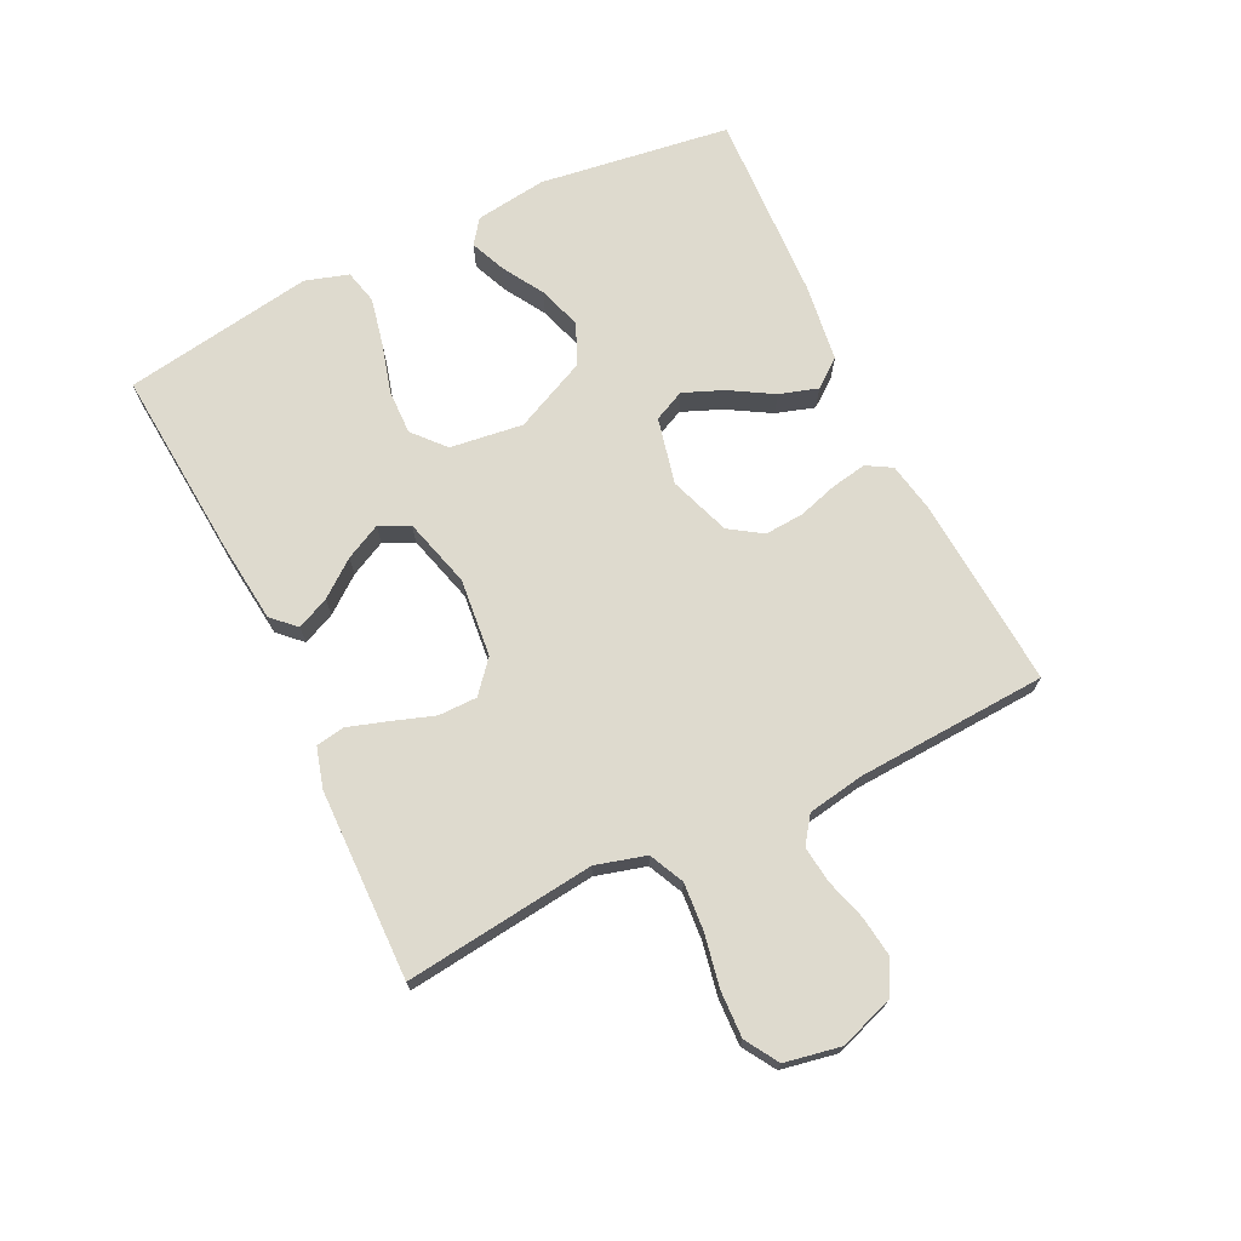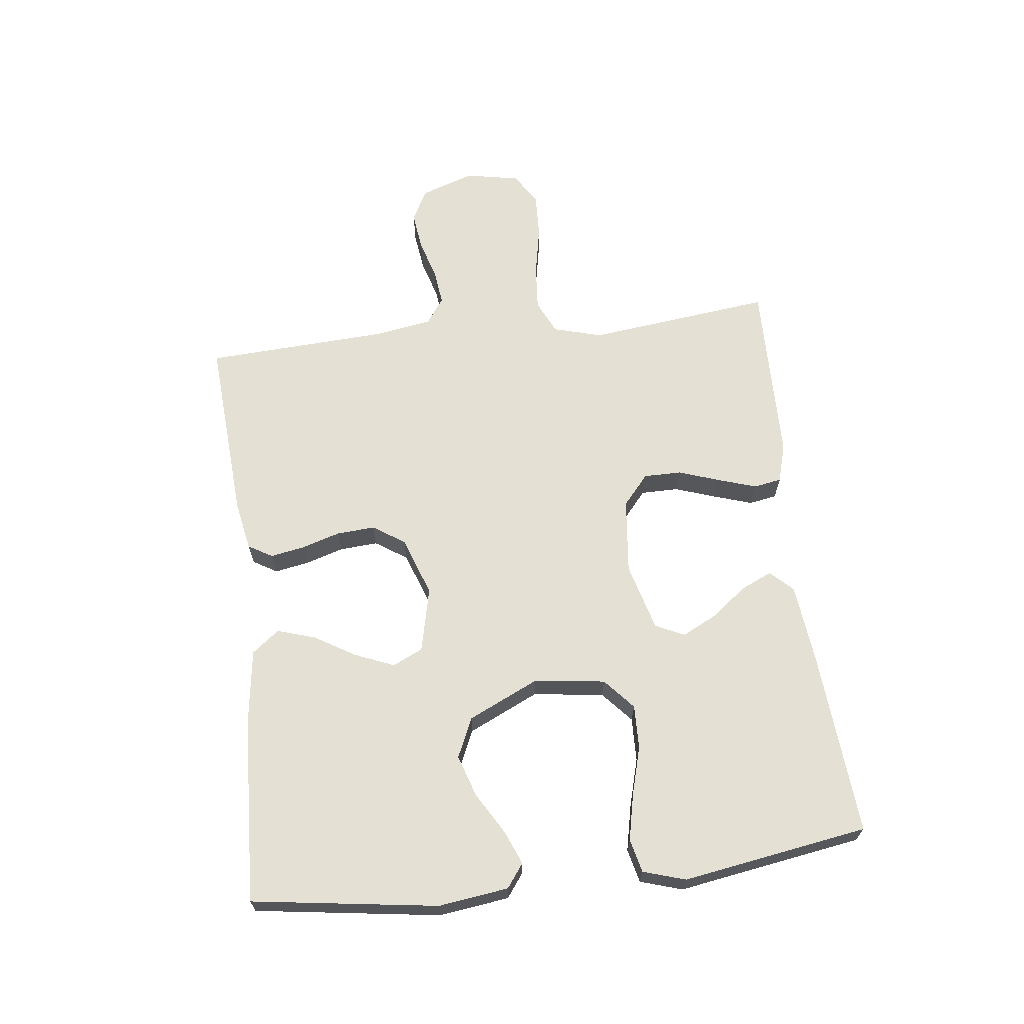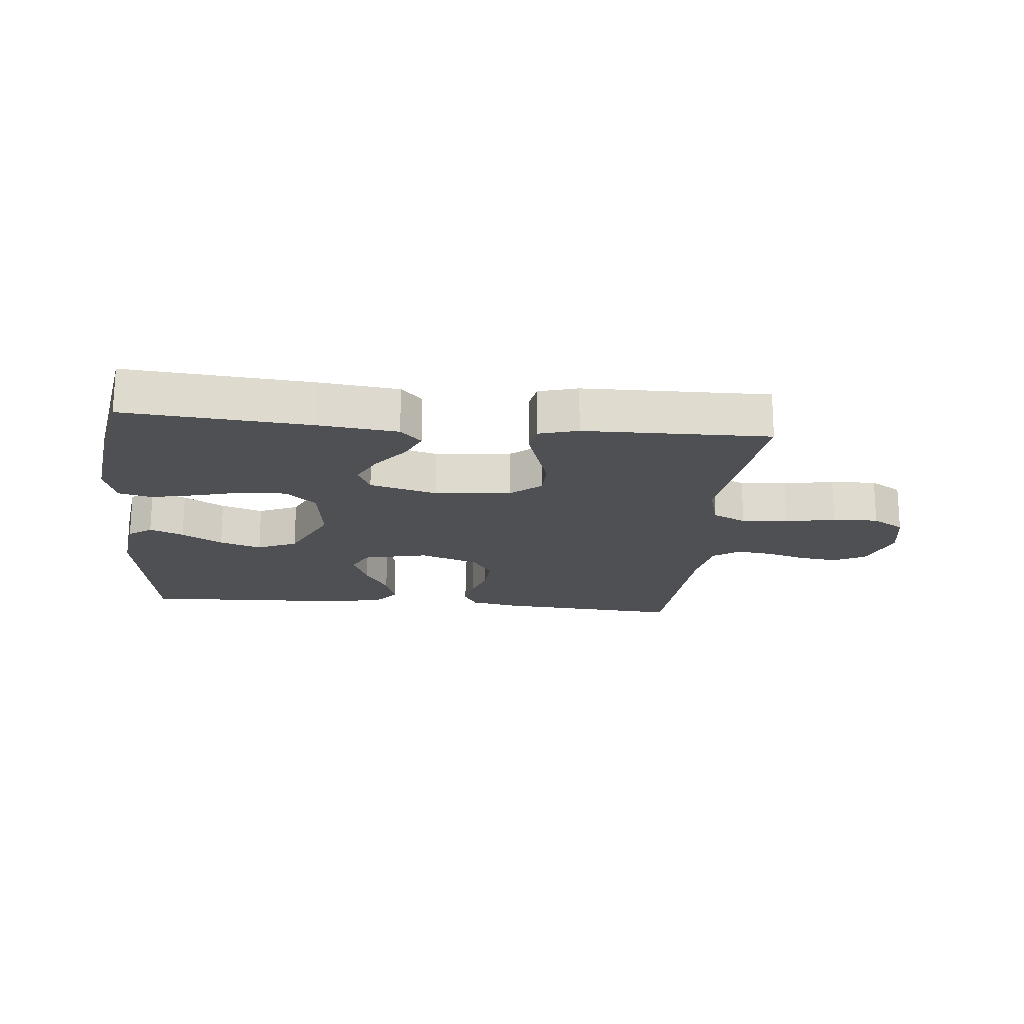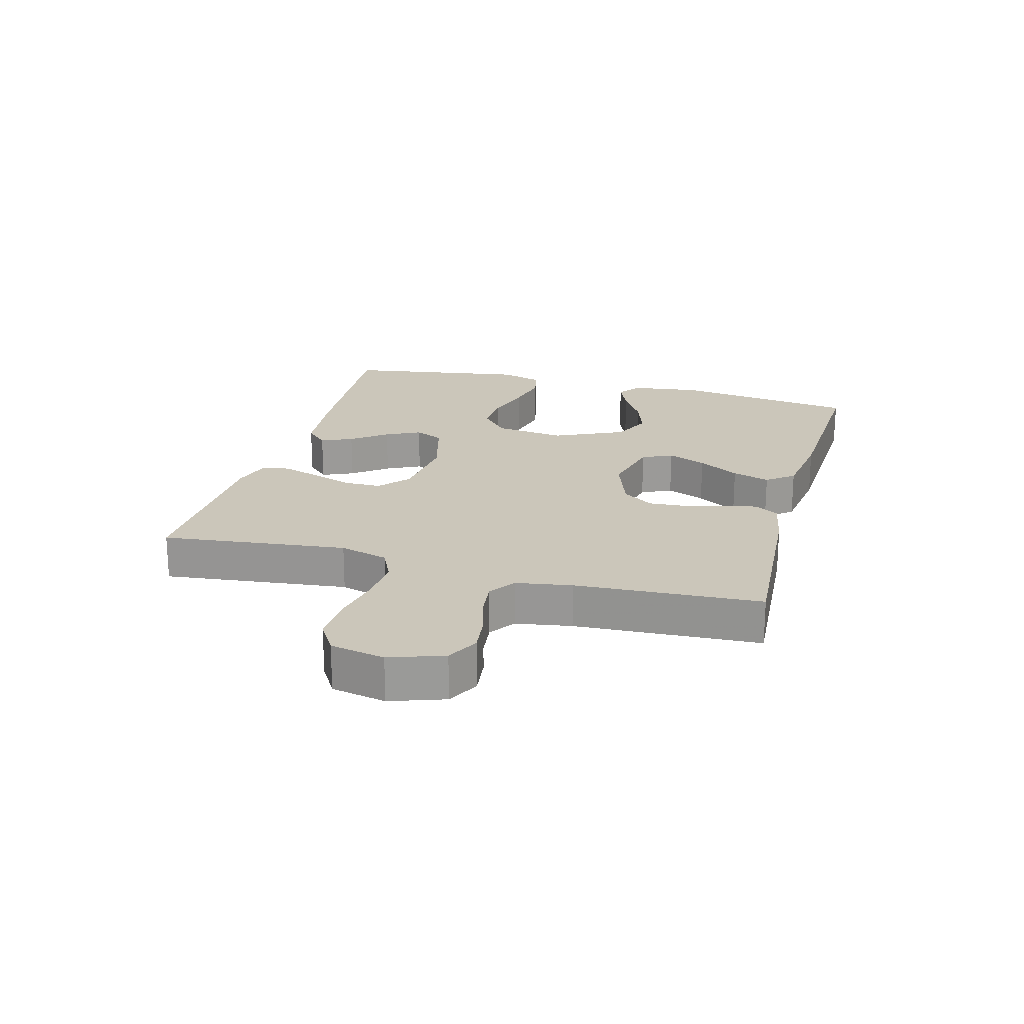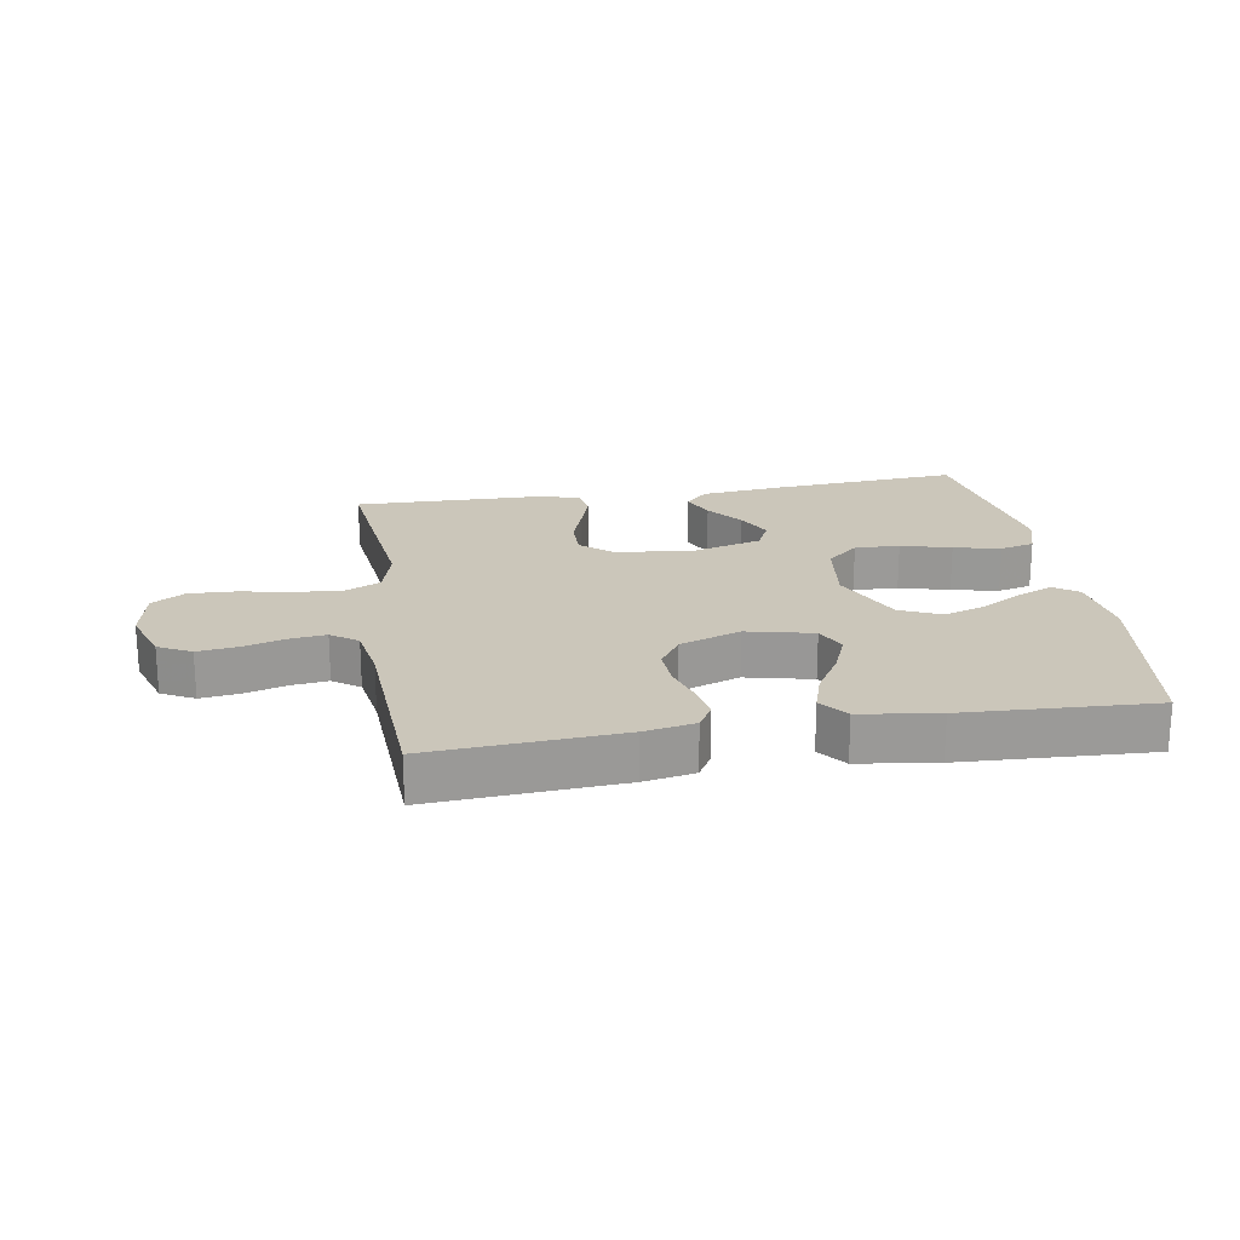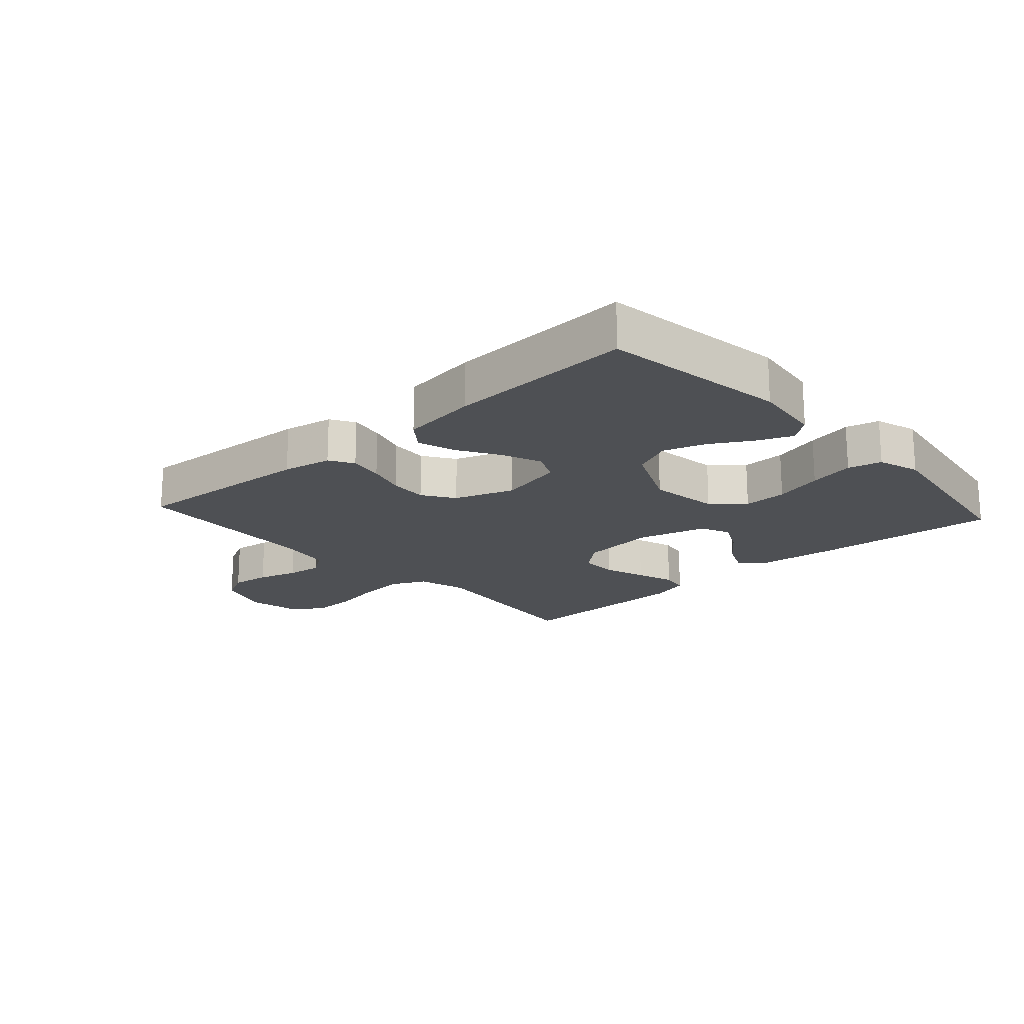
<metadata>
{"format":"obj","ext":"obj","renderer":"f3d","projection":"perspective","resolution":1024,"background":"white","views":[{"elev":71.1,"azim":-116.0,"up":"+Y"},{"elev":65.7,"azim":83.2,"up":"+Y"},{"elev":-18.8,"azim":174.2,"up":"+Y"},{"elev":21.1,"azim":-74.7,"up":"+Y"},{"elev":21.1,"azim":-9.3,"up":"+Y"},{"elev":-18.5,"azim":42.2,"up":"+Y"}]}
</metadata>
<code>
v -0.5 0.07 -0.5
v -0.465 0.07 -0.2
v -0.487 0.07 -0.121
v -0.542 0.07 -0.095
v -0.617 0.07 -0.101
v -0.698 0.07 -0.117
v -0.772 0.07 -0.12
v -0.824 0.07 -0.088
v -0.841 0.07 0
v -0.811 0.07 0.087
v -0.759 0.07 0.114
v -0.696 0.07 0.106
v -0.631 0.07 0.087
v -0.573 0.07 0.08
v -0.531 0.07 0.11
v -0.516 0.07 0.2
v -0.5 0.07 0.5
v -0.2 0.07 0.48
v -0.12 0.07 0.465
v -0.097 0.07 0.426
v -0.107 0.07 0.37
v -0.126 0.07 0.308
v -0.13 0.07 0.246
v -0.096 0.07 0.195
v 0 0.07 0.161
v 0.105 0.07 0.185
v 0.128 0.07 0.234
v 0.102 0.07 0.297
v 0.062 0.07 0.364
v 0.043 0.07 0.425
v 0.077 0.07 0.469
v 0.2 0.07 0.486
v 0.5 0.07 0.5
v 0.543 0.07 0.2
v 0.528 0.07 0.087
v 0.49 0.07 0.059
v 0.435 0.07 0.082
v 0.369 0.07 0.121
v 0.301 0.07 0.143
v 0.237 0.07 0.114
v 0.184 0.07 0
v 0.199 0.07 -0.115
v 0.249 0.07 -0.159
v 0.32 0.07 -0.157
v 0.399 0.07 -0.135
v 0.473 0.07 -0.119
v 0.527 0.07 -0.132
v 0.548 0.07 -0.2
v 0.5 0.07 -0.5
v 0.2 0.07 -0.477
v 0.072 0.07 -0.463
v 0.037 0.07 -0.427
v 0.06 0.07 -0.376
v 0.104 0.07 -0.319
v 0.132 0.07 -0.263
v 0.11 0.07 -0.216
v 0 0.07 -0.186
v -0.123 0.07 -0.199
v -0.172 0.07 -0.241
v -0.172 0.07 -0.302
v -0.149 0.07 -0.369
v -0.129 0.07 -0.431
v -0.137 0.07 -0.476
v -0.2 0.07 -0.494
v -0.5 0 -0.5
v -0.465 0 -0.2
v -0.487 0 -0.121
v -0.542 0 -0.095
v -0.617 0 -0.101
v -0.698 0 -0.117
v -0.772 0 -0.12
v -0.824 0 -0.088
v -0.841 0 0
v -0.811 0 0.087
v -0.759 0 0.114
v -0.696 0 0.106
v -0.631 0 0.087
v -0.573 0 0.08
v -0.531 0 0.11
v -0.516 0 0.2
v -0.5 0 0.5
v -0.2 0 0.48
v -0.12 0 0.465
v -0.097 0 0.426
v -0.107 0 0.37
v -0.126 0 0.308
v -0.13 0 0.246
v -0.096 0 0.195
v 0 0 0.161
v 0.105 0 0.185
v 0.128 0 0.234
v 0.102 0 0.297
v 0.062 0 0.364
v 0.043 0 0.425
v 0.077 0 0.469
v 0.2 0 0.486
v 0.5 0 0.5
v 0.543 0 0.2
v 0.528 0 0.087
v 0.49 0 0.059
v 0.435 0 0.082
v 0.369 0 0.121
v 0.301 0 0.143
v 0.237 0 0.114
v 0.184 0 0
v 0.199 0 -0.115
v 0.249 0 -0.159
v 0.32 0 -0.157
v 0.399 0 -0.135
v 0.473 0 -0.119
v 0.527 0 -0.132
v 0.548 0 -0.2
v 0.5 0 -0.5
v 0.2 0 -0.477
v 0.072 0 -0.463
v 0.037 0 -0.427
v 0.06 0 -0.376
v 0.104 0 -0.319
v 0.132 0 -0.263
v 0.11 0 -0.216
v 0 0 -0.186
v -0.123 0 -0.199
v -0.172 0 -0.241
v -0.172 0 -0.302
v -0.149 0 -0.369
v -0.129 0 -0.431
v -0.137 0 -0.476
v -0.2 0 -0.494
f 63 64 1 2
f 60 61 62 63
f 60 63 2 3
f 59 60 3
f 58 59 3 4
f 57 58 4
f 51 52 53 54
f 51 54 55
f 50 51 55
f 49 50 55
f 48 49 55 56
f 44 45 46 47
f 44 47 48 56
f 35 36 37 38
f 35 38 39
f 34 35 39
f 33 34 39
f 32 33 39 40
f 28 29 30 31
f 27 28 31 32
f 19 20 21 22
f 19 22 23
f 16 17 18 19
f 15 16 19 23
f 14 15 23 24
f 10 11 12 13
f 10 13 14
f 9 10 14
f 5 6 7 8
f 4 5 8 9
f 57 4 9 14
f 43 44 56 57
f 42 43 57 14
f 27 32 40 41
f 26 27 41 42
f 25 26 42
f 14 24 25 42
f 66 65 128 127
f 127 126 125 124
f 67 66 127 124
f 67 124 123
f 68 67 123 122
f 68 122 121
f 118 117 116 115
f 119 118 115
f 119 115 114
f 119 114 113
f 120 119 113 112
f 111 110 109 108
f 120 112 111 108
f 102 101 100 99
f 103 102 99
f 103 99 98
f 103 98 97
f 104 103 97 96
f 95 94 93 92
f 96 95 92 91
f 86 85 84 83
f 87 86 83
f 83 82 81 80
f 87 83 80 79
f 88 87 79 78
f 77 76 75 74
f 78 77 74
f 78 74 73
f 72 71 70 69
f 73 72 69 68
f 78 73 68 121
f 121 120 108 107
f 78 121 107 106
f 105 104 96 91
f 106 105 91 90
f 106 90 89
f 106 89 88 78
f 1 65 66 2
f 2 66 67 3
f 3 67 68 4
f 4 68 69 5
f 5 69 70 6
f 6 70 71 7
f 7 71 72 8
f 8 72 73 9
f 9 73 74 10
f 10 74 75 11
f 11 75 76 12
f 12 76 77 13
f 13 77 78 14
f 14 78 79 15
f 15 79 80 16
f 16 80 81 17
f 17 81 82 18
f 18 82 83 19
f 19 83 84 20
f 20 84 85 21
f 21 85 86 22
f 22 86 87 23
f 23 87 88 24
f 24 88 89 25
f 25 89 90 26
f 26 90 91 27
f 27 91 92 28
f 28 92 93 29
f 29 93 94 30
f 30 94 95 31
f 31 95 96 32
f 32 96 97 33
f 33 97 98 34
f 34 98 99 35
f 35 99 100 36
f 36 100 101 37
f 37 101 102 38
f 38 102 103 39
f 39 103 104 40
f 40 104 105 41
f 41 105 106 42
f 42 106 107 43
f 43 107 108 44
f 44 108 109 45
f 45 109 110 46
f 46 110 111 47
f 47 111 112 48
f 48 112 113 49
f 49 113 114 50
f 50 114 115 51
f 51 115 116 52
f 52 116 117 53
f 53 117 118 54
f 54 118 119 55
f 55 119 120 56
f 56 120 121 57
f 57 121 122 58
f 58 122 123 59
f 59 123 124 60
f 60 124 125 61
f 61 125 126 62
f 62 126 127 63
f 63 127 128 64
f 64 128 65 1

</code>
